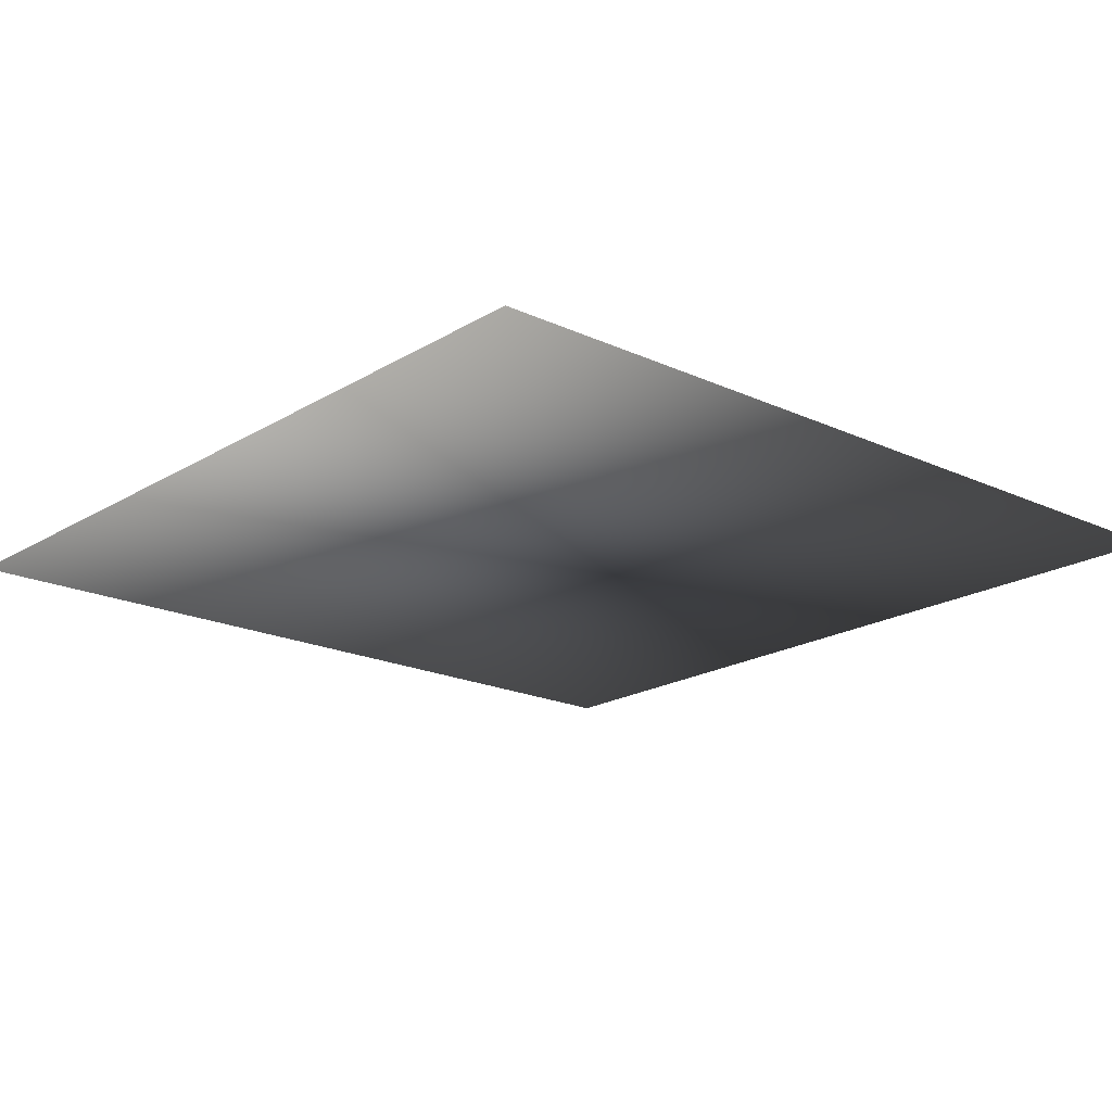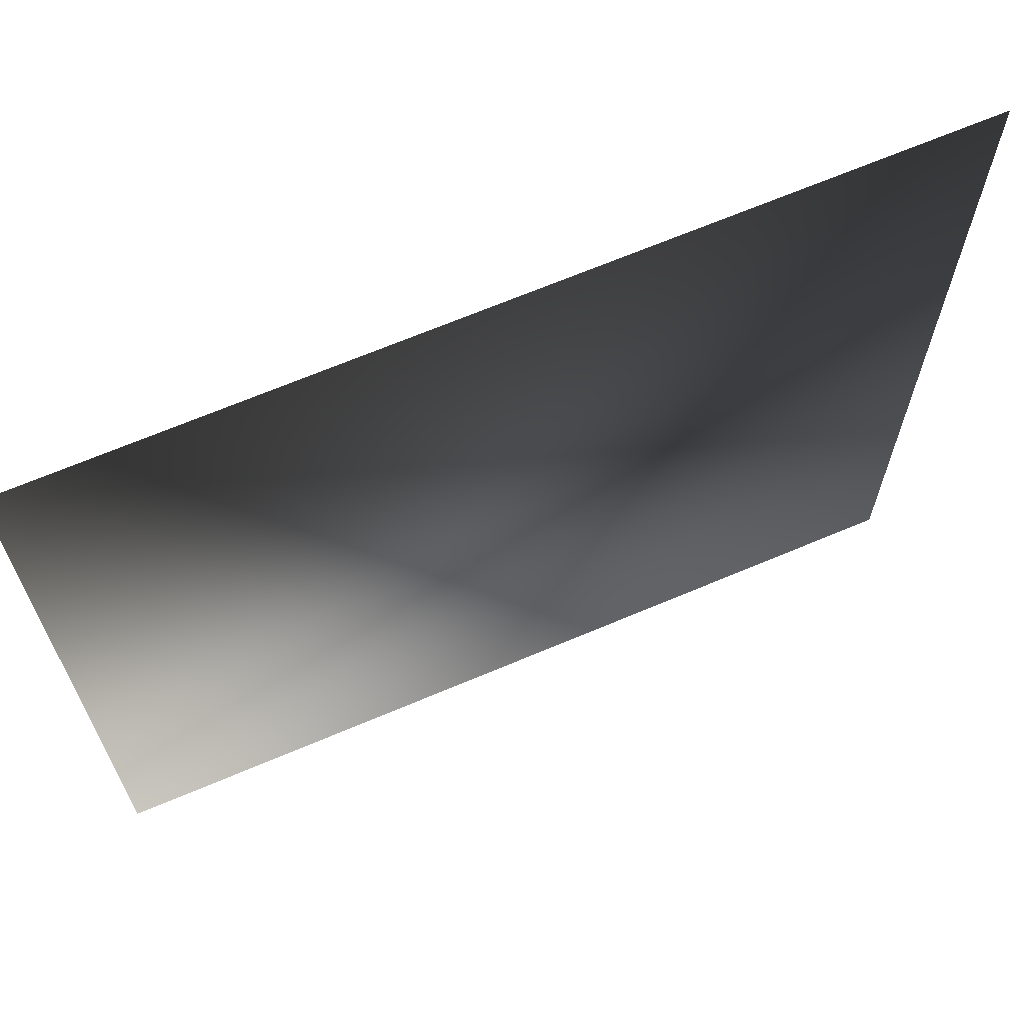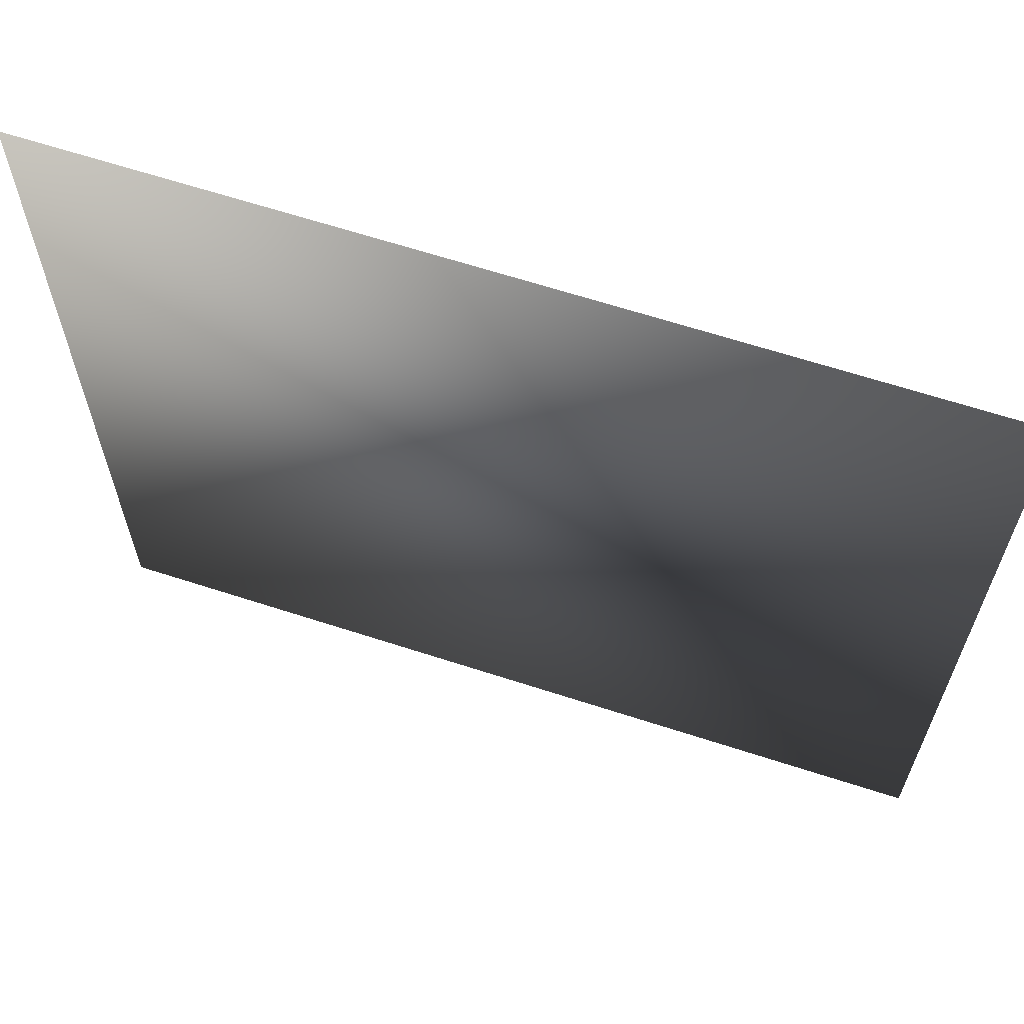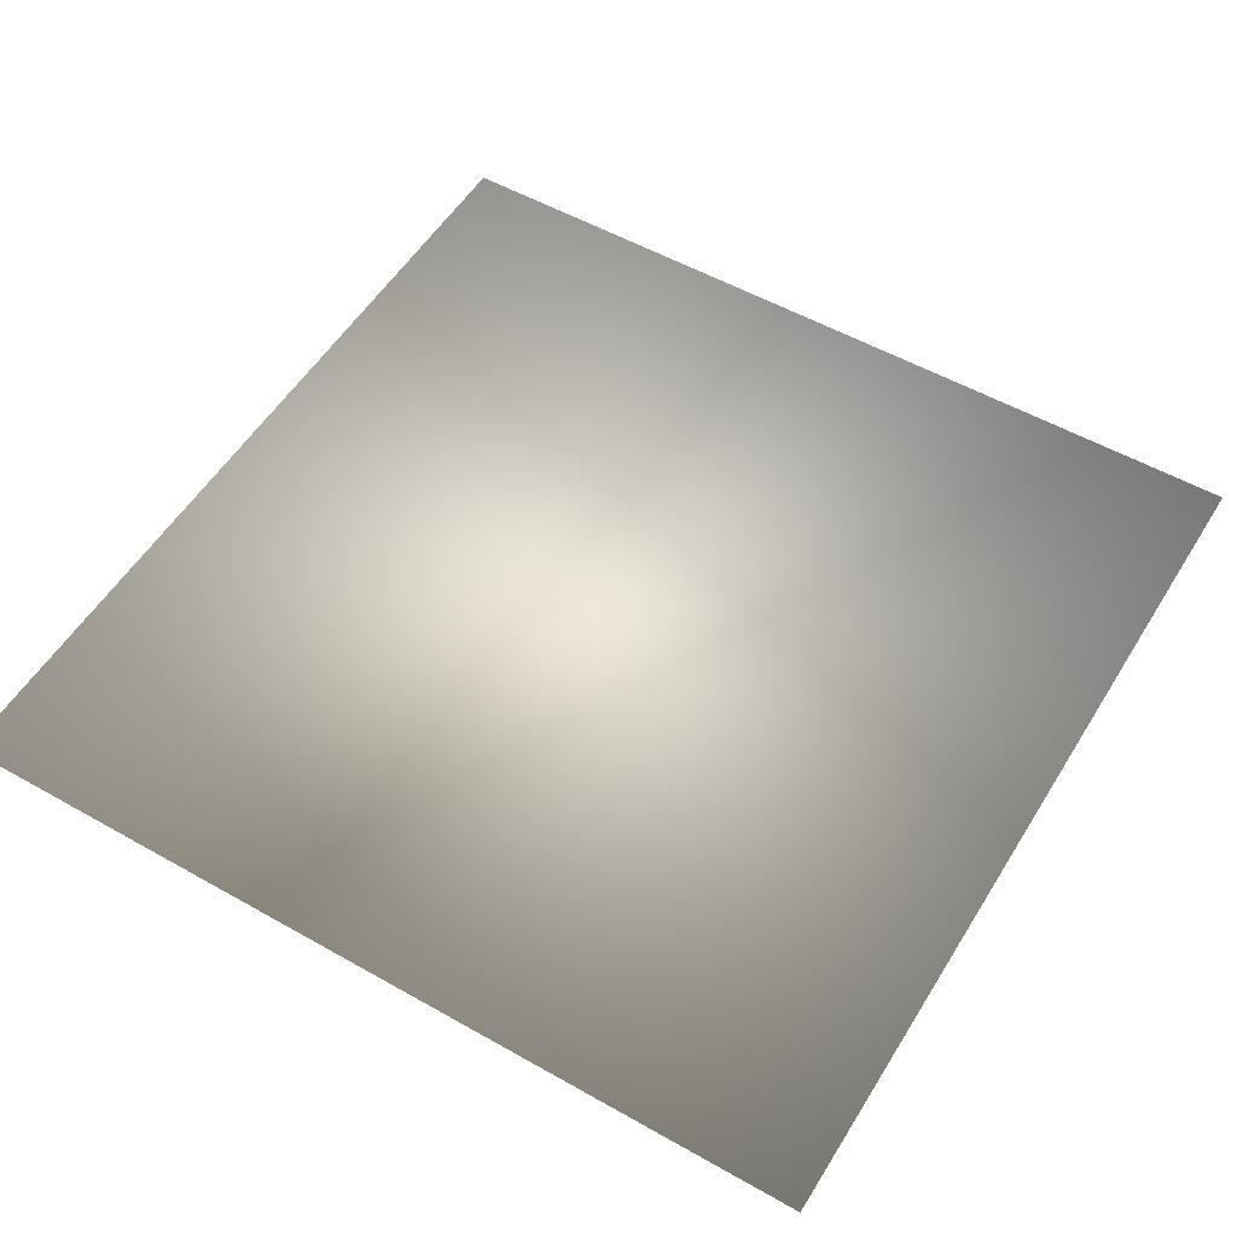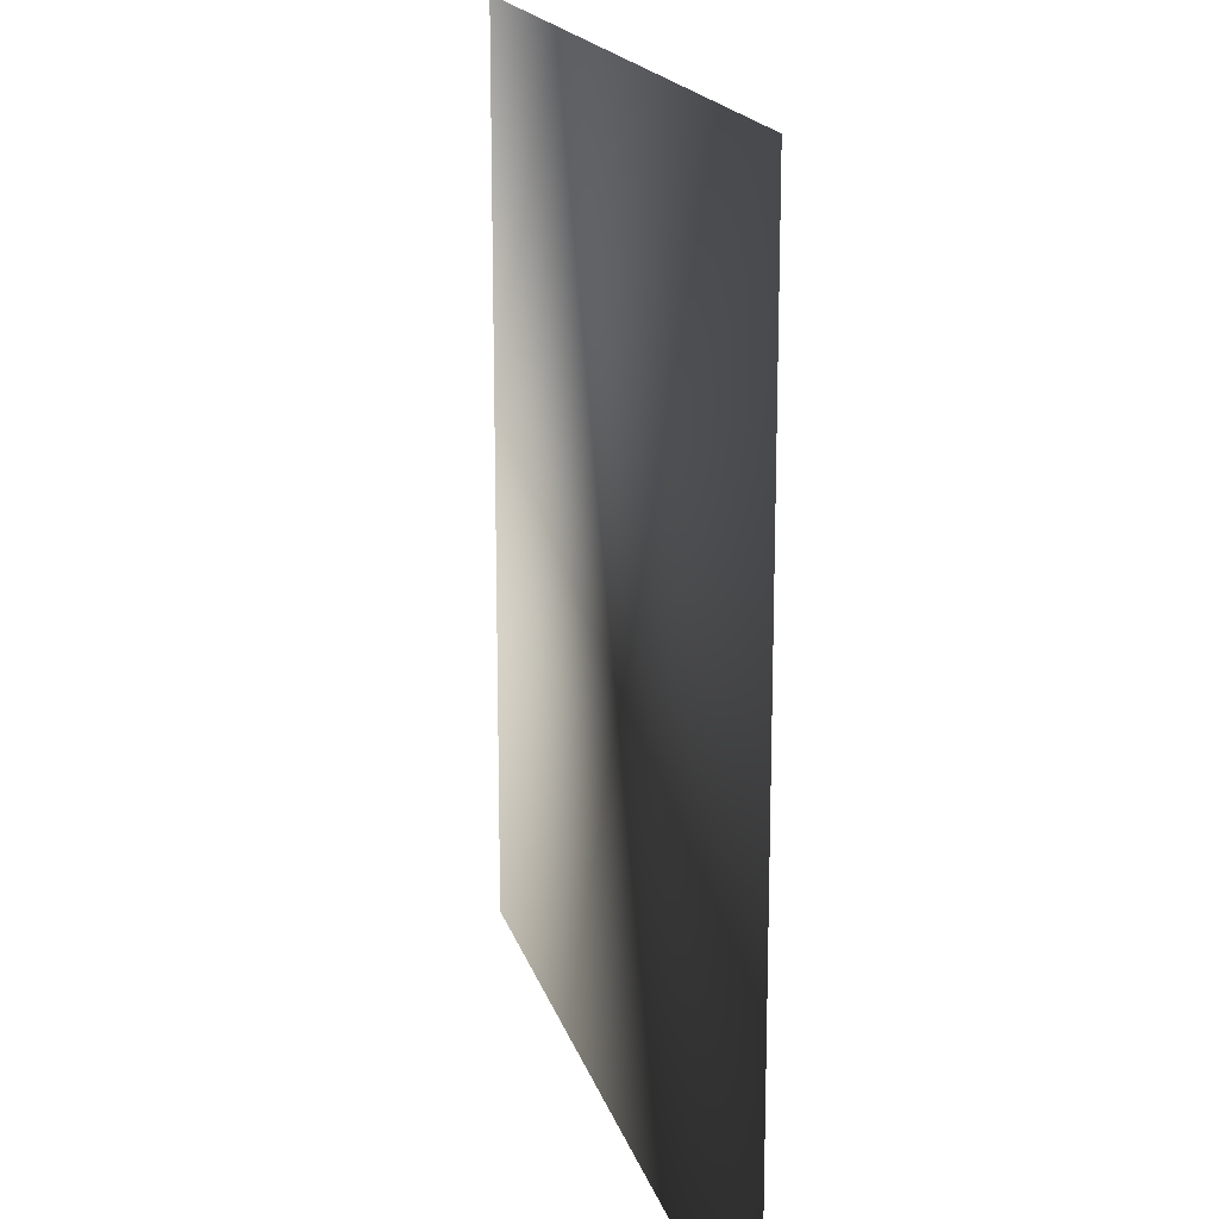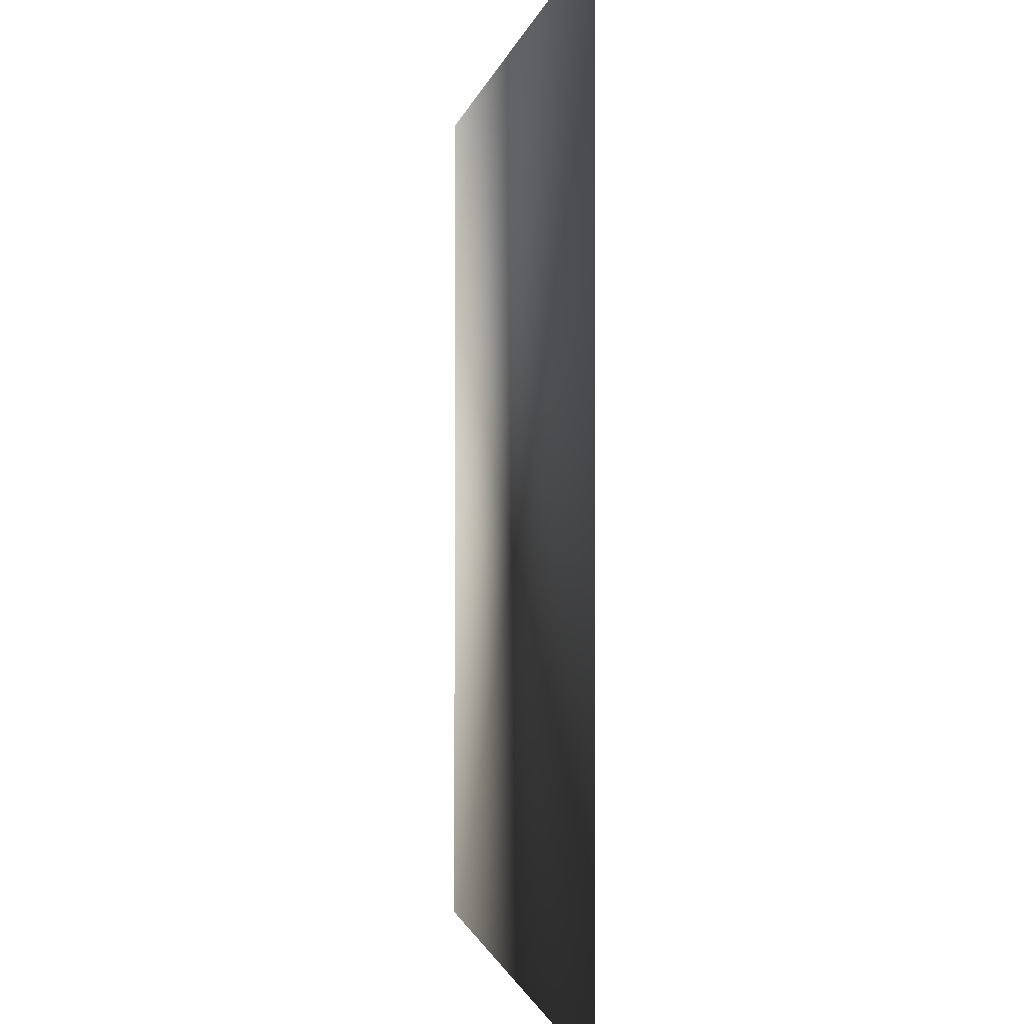
<metadata>
{"format":"obj","ext":"obj","renderer":"f3d","projection":"perspective","resolution":1024,"background":"white","views":[{"elev":-19.1,"azim":48.8,"up":"+Z"},{"elev":67.6,"azim":-23.0,"up":"+Y"},{"elev":65.0,"azim":-161.9,"up":"+Y"},{"elev":53.9,"azim":-58.9,"up":"+Z"},{"elev":17.2,"azim":76.0,"up":"+Y"},{"elev":-0.9,"azim":81.6,"up":"+Y"}]}
</metadata>
<code>
o ToasterLever2_25_ToasterLever2_25_2_GeomSubset_2
v -0.05775 -0.1628 0.04654
v -0.05775 -0.1593 0.04654
v -0.06125 -0.1628 0.04654
v -0.06125 -0.1593 0.04654
v -0.05775 -0.1628 0.04654
v -0.05775 -0.1593 0.04654
v -0.06125 -0.1628 0.04654
v -0.06125 -0.1593 0.04654
v -0.05775 -0.1628 0.04654
v -0.05775 -0.1593 0.04654
v -0.06125 -0.1628 0.04654
v -0.06125 -0.1593 0.04654
v -0.05775 -0.1628 0.04654
v -0.05775 -0.1593 0.04654
v -0.06125 -0.1628 0.04654
v -0.06125 -0.1593 0.04654
v -0.05775 -0.1628 0.04654
v -0.05775 -0.1593 0.04654
v -0.06125 -0.1628 0.04654
v -0.06125 -0.1593 0.04654
v -0.05775 -0.1628 0.04654
v -0.05775 -0.1593 0.04654
v -0.06125 -0.1628 0.04654
v -0.06125 -0.1593 0.04654
v -0.05743 -0.1658 0.05028
v -0.05743 -0.1658 0.04371
v -0.06157 -0.1658 0.05028
v -0.06157 -0.1658 0.04371
v -0.0595 -0.1658 0.04371
v -0.0595 -0.1658 0.05028
v -0.04874 -0.1694 0.05028
v -0.04823 -0.1697 0.05006
v -0.04802 -0.1697 0.04952
v -0.05022 -0.173 0.04952
v -0.05039 -0.1729 0.05006
v -0.05078 -0.1725 0.05028
v -0.05383 -0.1745 0.05028
v -0.05362 -0.175 0.05006
v -0.05353 -0.1753 0.04952
v -0.05743 -0.176 0.04952
v -0.05745 -0.1758 0.05006
v -0.0575 -0.1753 0.05028
v -0.04801 -0.1658 0.05028
v -0.04747 -0.1658 0.05006
v -0.04724 -0.1658 0.04952
v -0.04802 -0.1697 0.04448
v -0.04823 -0.1697 0.04394
v -0.04874 -0.1694 0.04371
v -0.05022 -0.173 0.04448
v -0.05039 -0.1729 0.04394
v -0.05078 -0.1725 0.04371
v -0.05353 -0.1753 0.04448
v -0.05362 -0.175 0.04394
v -0.05383 -0.1745 0.04371
v -0.0575 -0.1753 0.04371
v -0.05745 -0.1758 0.04394
v -0.05743 -0.176 0.04448
v -0.04724 -0.1658 0.04448
v -0.04747 -0.1658 0.04394
v -0.04801 -0.1658 0.04371
v -0.0595 -0.176 0.04952
v -0.0595 -0.1758 0.05006
v -0.0595 -0.1753 0.05028
v -0.0615 -0.1753 0.05028
v -0.06155 -0.1758 0.05006
v -0.06157 -0.176 0.04952
v -0.06547 -0.1753 0.04952
v -0.06538 -0.175 0.05006
v -0.06517 -0.1745 0.05028
v -0.0595 -0.176 0.04448
v -0.0595 -0.1758 0.04394
v -0.0595 -0.1753 0.04371
v -0.06547 -0.1753 0.04448
v -0.06538 -0.175 0.04394
v -0.06517 -0.1745 0.04371
v -0.06157 -0.176 0.04448
v -0.06155 -0.1758 0.04394
v -0.0615 -0.1753 0.04371
v -0.06878 -0.173 0.04952
v -0.06861 -0.1729 0.05006
v -0.06822 -0.1725 0.05028
v -0.06878 -0.173 0.04448
v -0.06861 -0.1729 0.04394
v -0.06822 -0.1725 0.04371
v -0.07098 -0.1697 0.04952
v -0.07077 -0.1697 0.05006
v -0.07026 -0.1694 0.05028
v -0.07098 -0.1697 0.04448
v -0.07077 -0.1697 0.04394
v -0.07026 -0.1694 0.04371
v -0.07176 -0.1658 0.04952
v -0.07153 -0.1658 0.05006
v -0.07099 -0.1658 0.05028
v -0.07099 -0.1658 0.04371
v -0.07153 -0.1658 0.04394
v -0.07176 -0.1658 0.04448
v -0.04801 -0.1544 0.05006
v -0.04801 -0.1549 0.05028
v -0.04747 -0.1549 0.05006
v -0.04724 -0.1549 0.04952
v -0.04747 -0.1544 0.04952
v -0.04801 -0.1542 0.04952
v -0.04801 -0.1544 0.04394
v -0.04801 -0.1542 0.04448
v -0.04747 -0.1544 0.04448
v -0.04724 -0.1549 0.04448
v -0.04747 -0.1549 0.04394
v -0.04801 -0.1549 0.04371
v -0.05743 -0.1549 0.05028
v -0.05743 -0.1544 0.05006
v -0.05743 -0.1542 0.04952
v -0.05743 -0.1549 0.04371
v -0.05743 -0.1544 0.04394
v -0.05743 -0.1542 0.04448
v -0.07099 -0.1544 0.05006
v -0.07099 -0.1542 0.04952
v -0.07153 -0.1544 0.04952
v -0.07176 -0.1549 0.04952
v -0.07153 -0.1549 0.05006
v -0.07099 -0.1549 0.05028
v -0.07099 -0.1544 0.04394
v -0.07099 -0.1549 0.04371
v -0.07153 -0.1549 0.04394
v -0.07176 -0.1549 0.04448
v -0.07153 -0.1544 0.04448
v -0.07099 -0.1542 0.04448
v -0.0595 -0.1542 0.04952
v -0.0595 -0.1544 0.05006
v -0.0595 -0.1549 0.05028
v -0.06157 -0.1542 0.04952
v -0.06157 -0.1544 0.05006
v -0.06157 -0.1549 0.05028
v -0.0595 -0.1549 0.04371
v -0.0595 -0.1544 0.04394
v -0.0595 -0.1542 0.04448
v -0.06157 -0.1549 0.04371
v -0.06157 -0.1544 0.04394
v -0.06157 -0.1542 0.04448
v -0.04757 -0.1545 0.04996
v -0.04757 -0.1545 0.04404
v -0.07143 -0.1545 0.04996
v -0.07143 -0.1545 0.04404
v -0.06878 -0.173 0.04566
v -0.06547 -0.1753 0.04566
v -0.06157 -0.176 0.04566
v -0.0595 -0.176 0.04566
v -0.05743 -0.176 0.04566
v -0.05353 -0.1753 0.04566
v -0.05022 -0.173 0.04566
v -0.04802 -0.1697 0.04566
v -0.04724 -0.1658 0.04566
v -0.04724 -0.1549 0.04566
v -0.04747 -0.1544 0.04566
v -0.04801 -0.1542 0.04566
v -0.05743 -0.1542 0.04566
v -0.0595 -0.1542 0.04566
v -0.06157 -0.1542 0.04566
v -0.07099 -0.1542 0.04566
v -0.07153 -0.1544 0.04566
v -0.07176 -0.1549 0.04566
v -0.07176 -0.1658 0.04566
v -0.07098 -0.1697 0.04566
v -0.06878 -0.173 0.04834
v -0.06547 -0.1753 0.04834
v -0.06157 -0.176 0.04834
v -0.0595 -0.176 0.04834
v -0.05743 -0.176 0.04834
v -0.05353 -0.1753 0.04834
v -0.05022 -0.173 0.04834
v -0.04802 -0.1697 0.04834
v -0.04724 -0.1658 0.04834
v -0.04724 -0.1549 0.04834
v -0.04747 -0.1544 0.04834
v -0.04801 -0.1542 0.04834
v -0.05743 -0.1542 0.04834
v -0.0595 -0.1542 0.04834
v -0.06157 -0.1542 0.04834
v -0.07099 -0.1542 0.04834
v -0.07153 -0.1544 0.04834
v -0.07176 -0.1549 0.04834
v -0.07176 -0.1658 0.04834
v -0.07098 -0.1697 0.04834
v -0.0565 -0.1552 0.04448
v -0.0565 -0.1442 0.04448
v -0.0565 -0.1552 0.04819
v -0.0565 -0.1442 0.04819
v -0.0625 -0.1552 0.04819
v -0.0625 -0.1442 0.04819
v -0.0625 -0.1552 0.04448
v -0.0625 -0.1442 0.04448
f 9 10 12 11

</code>
